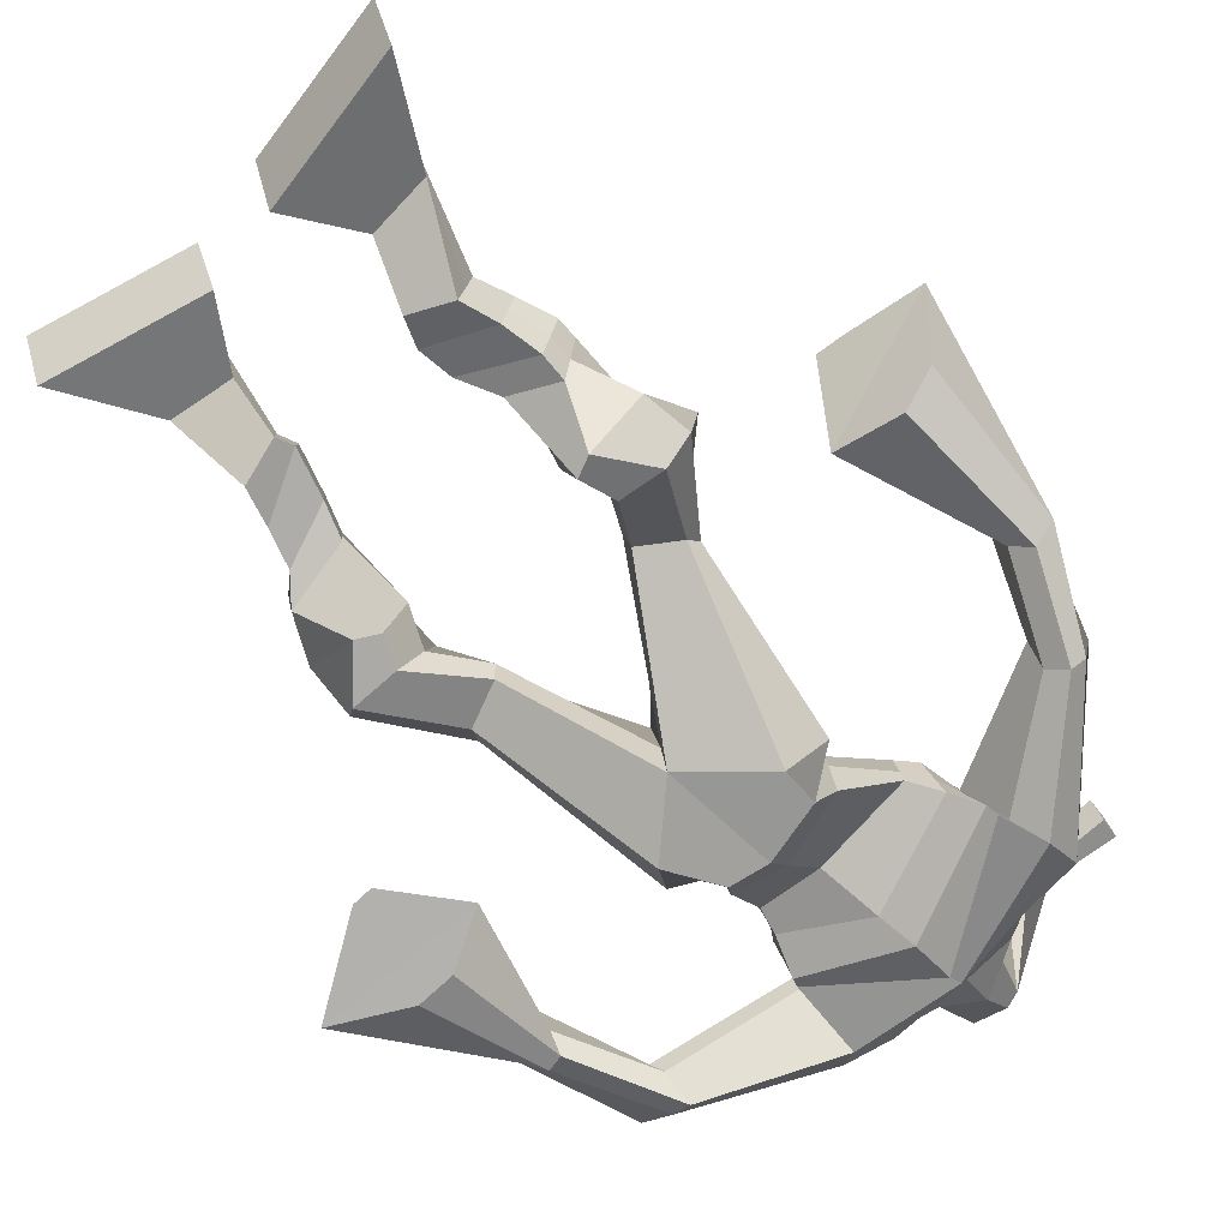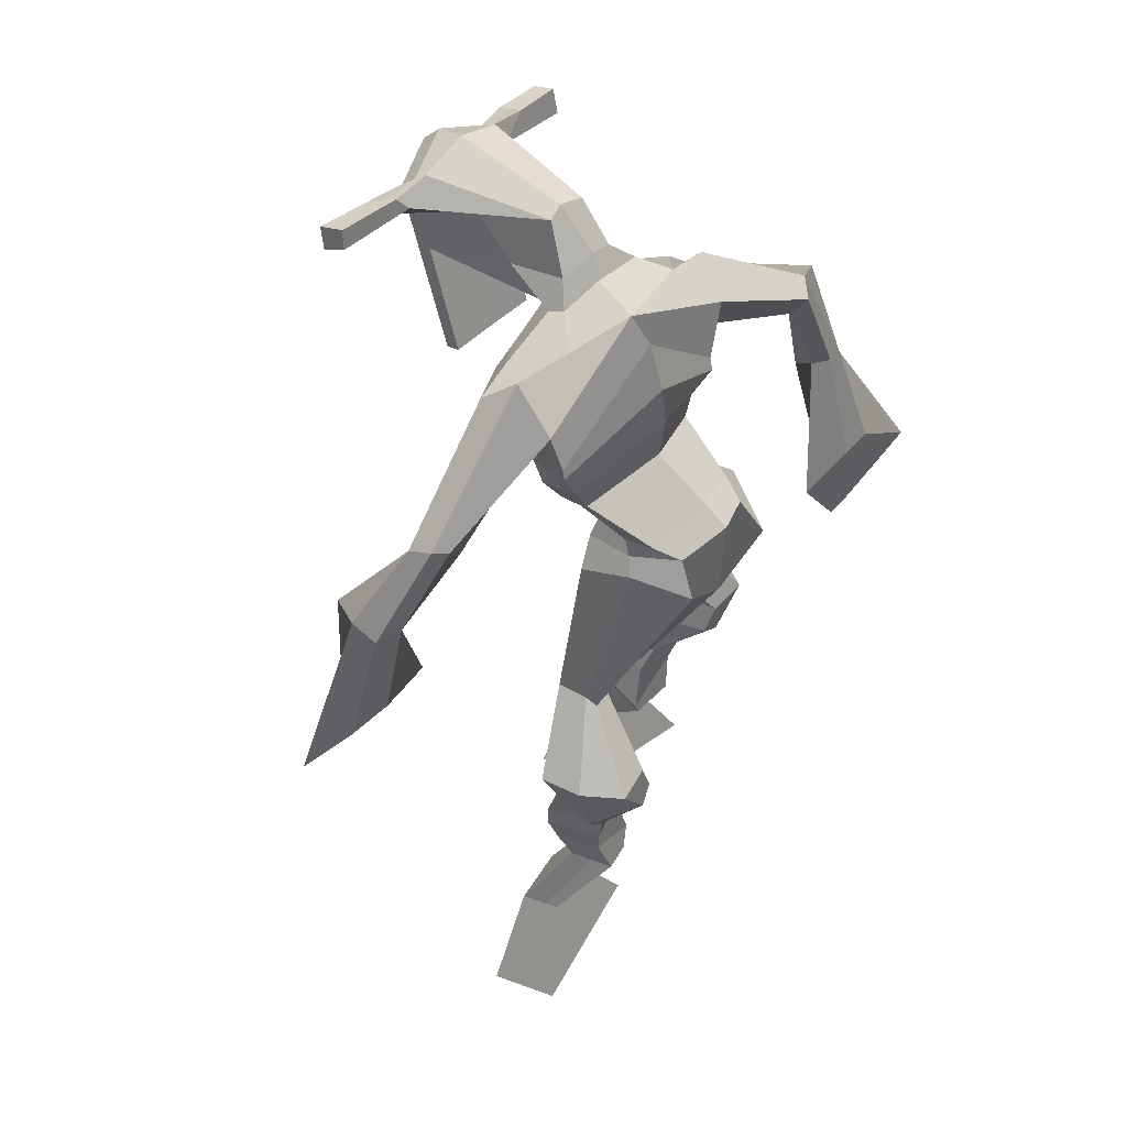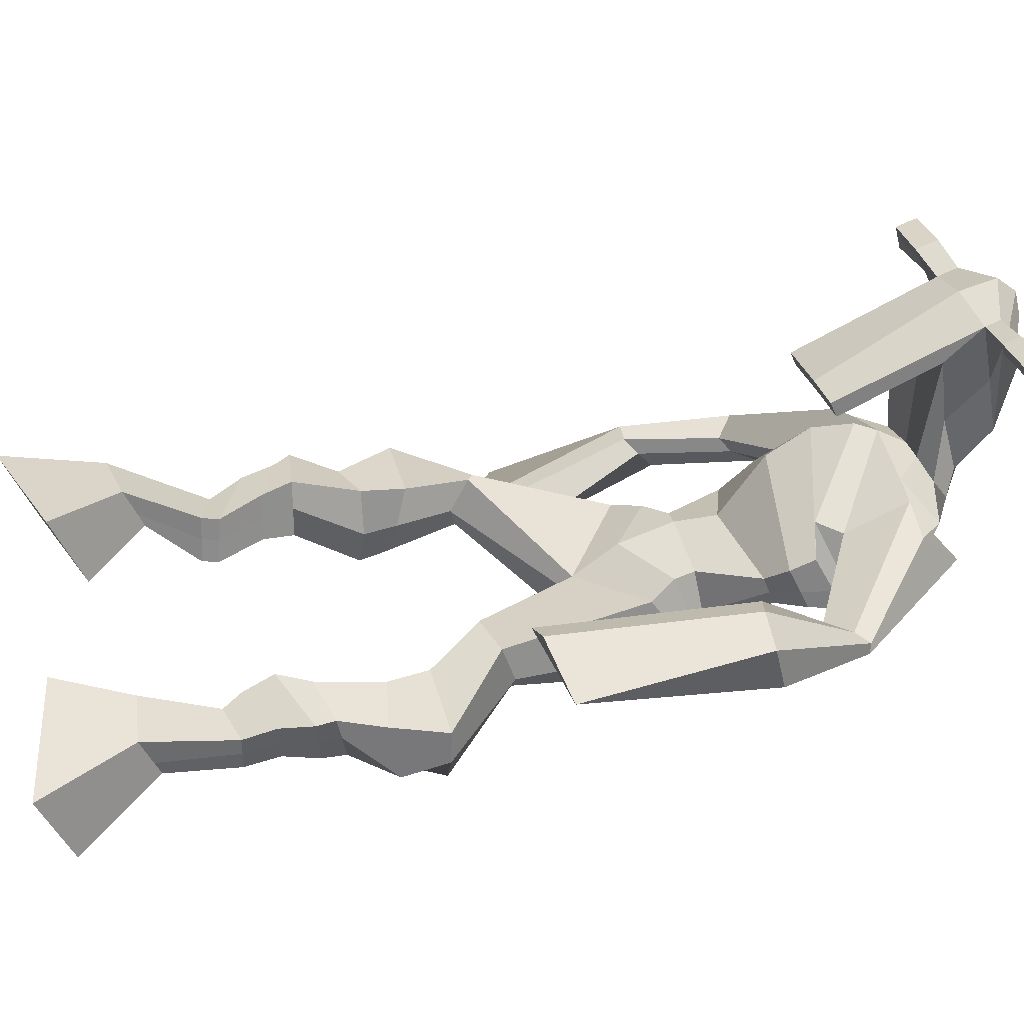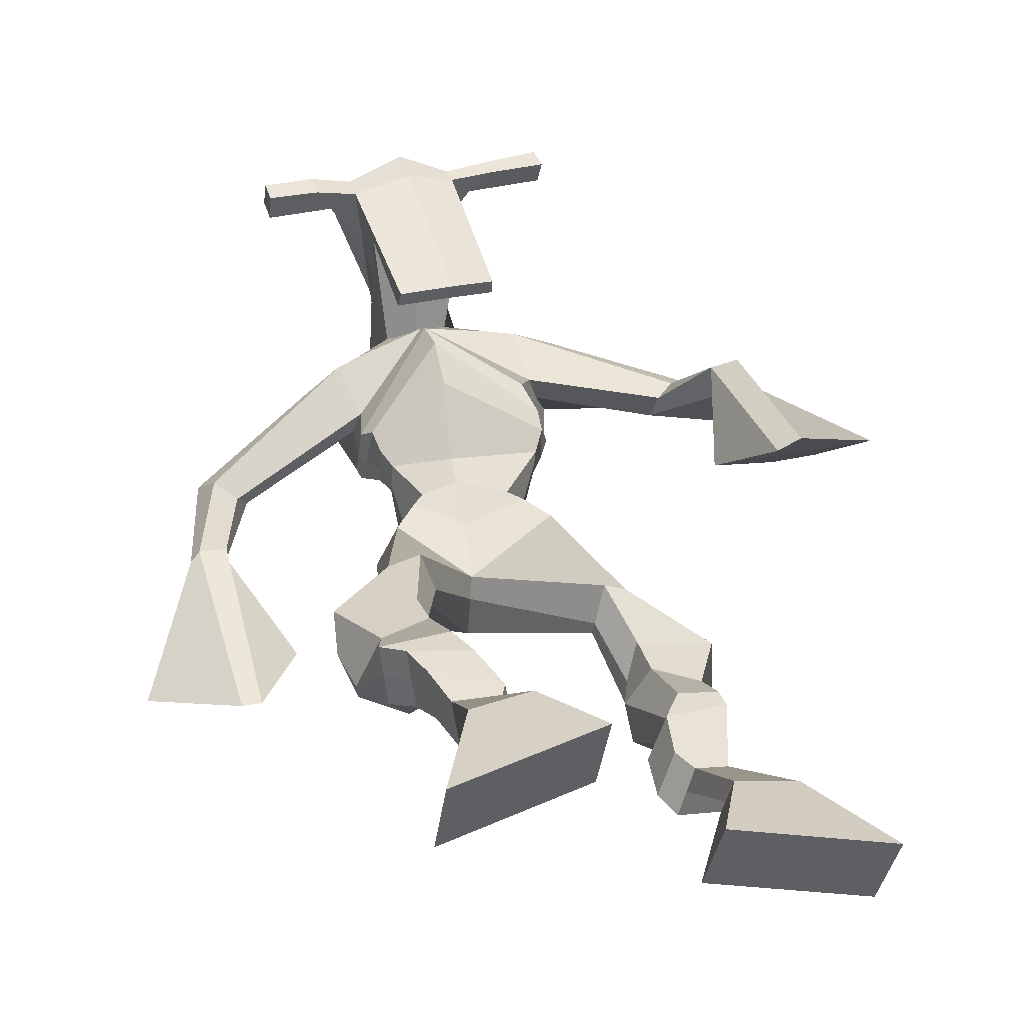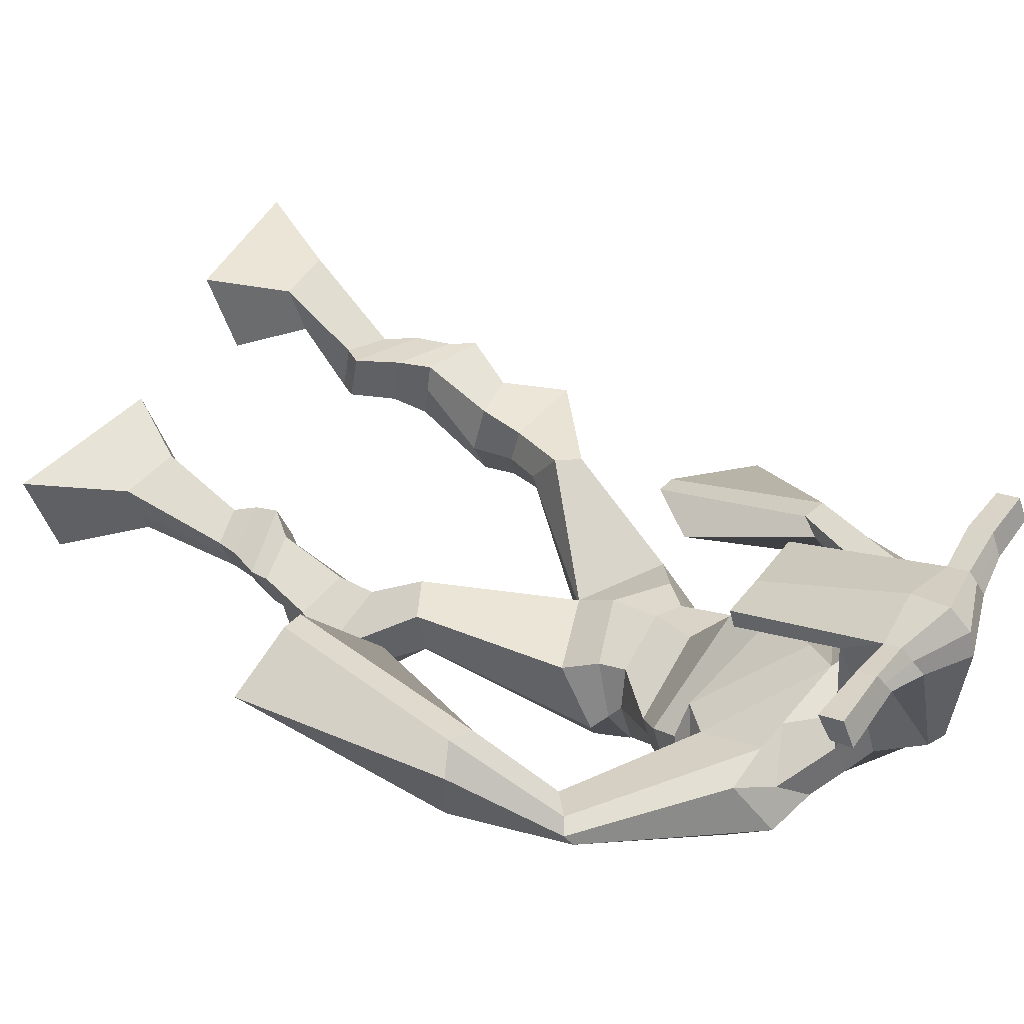
<metadata>
{"format":"obj","ext":"obj","renderer":"f3d","projection":"perspective","resolution":1024,"background":"white","views":[{"elev":-75.3,"azim":48.9,"up":"+Z"},{"elev":56.0,"azim":129.0,"up":"+Y"},{"elev":33.5,"azim":83.7,"up":"+Z"},{"elev":26.6,"azim":-9.6,"up":"+Z"},{"elev":46.6,"azim":135.1,"up":"+Z"}]}
</metadata>
<code>
o monstruo
v 0.3603 -0.2747 -0.2356
v 0.427 -0.35 -0.2737
v 0.365 -0.2996 -0.1773
v 0.435 -0.3947 -0.1712
v 0.2813 -0.2965 -0.2399
v 0.2315 -0.4247 -0.291
v 0.286 -0.3223 -0.1811
v 0.2395 -0.4693 -0.1885
v 0.3544 -0.2047 -0.3014
v 0.3449 -0.2011 -0.2386
v 0.2953 -0.1946 -0.3105
v 0.2858 -0.1898 -0.2485
v 0.3613 -0.1818 -0.3005
v 0.3519 -0.1774 -0.2382
v 0.2736 -0.1472 -0.2958
v 0.264 -0.1452 -0.231
v 0.3334 -0.1213 -0.2866
v 0.3238 -0.1193 -0.2219
v 0.2556 -0.1015 -0.305
v 0.2443 -0.1009 -0.2261
v 0.3141 -0.07877 -0.2961
v 0.3028 -0.07826 -0.2173
v 0.2249 -0.0724 -0.3147
v 0.2139 -0.07867 -0.2303
v 0.2827 0.009414 -0.3658
v 0.2886 0.01411 -0.2478
v 0.2574 -0.009799 -0.3692
v 0.2244 -0.01319 -0.2556
v 0.262 0.0464 -0.3676
v 0.281 0.07515 -0.2533
v 0.1995 0.03829 -0.3672
v 0.1735 0.06155 -0.2538
v 0.3055 0.1401 -0.2996
v 0.2972 0.1598 -0.2345
v 0.2495 0.156 -0.3103
v 0.2558 0.1699 -0.2538
v 0.3814 0.315 -0.4448
v 0.384 0.2918 -0.3442
v 0.2996 0.3748 -0.4561
v 0.2916 0.3569 -0.2933
v 0.5973 -0.2659 -0.3869
v 0.5529 -0.3577 -0.4211
v 0.605 -0.2907 -0.329
v 0.567 -0.4022 -0.3192
v 0.6784 -0.2632 -0.3981
v 0.7597 -0.371 -0.4555
v 0.6865 -0.2889 -0.3395
v 0.7738 -0.4155 -0.3536
v 0.5627 -0.1926 -0.4356
v 0.5845 -0.1851 -0.3752
v 0.6125 -0.163 -0.4502
v 0.6317 -0.1632 -0.3908
v 0.5447 -0.1595 -0.4258
v 0.5646 -0.1596 -0.3659
v 0.6198 -0.1138 -0.4307
v 0.6412 -0.1166 -0.3689
v 0.5421 -0.1132 -0.4026
v 0.5635 -0.116 -0.3408
v 0.6241 -0.06332 -0.4353
v 0.6519 -0.06835 -0.3608
v 0.5623 -0.06259 -0.4129
v 0.5886 -0.06792 -0.3379
v 0.619 -0.02942 -0.4364
v 0.6481 -0.04189 -0.3572
v 0.5575 0.04115 -0.4721
v 0.5759 0.02703 -0.3556
v 0.586 0.03143 -0.4831
v 0.642 0.02335 -0.3785
v 0.5662 0.08708 -0.4653
v 0.5689 0.08329 -0.3466
v 0.6241 0.09942 -0.4788
v 0.6738 0.1014 -0.3692
v 0.5215 0.1444 -0.3624
v 0.5385 0.1503 -0.2961
v 0.5679 0.179 -0.3819
v 0.5725 0.1763 -0.3187
v 0.465 0.4022 -0.4588
v 0.5085 0.3805 -0.305
v 0.3731 0.759 -0.273
v 0.3729 0.7003 -0.1456
v 0.247 0.7079 -0.3225
v 0.2742 0.6307 -0.2444
v 0.559 0.714 -0.2945
v 0.5214 0.6265 -0.2066
v 0.2737 0.7507 -0.2628
v 0.2776 0.6899 -0.1805
v 0.2128 0.7303 -0.262
v 0.2467 0.6717 -0.1868
v 0.09526 0.6025 -0.3614
v 0.08488 0.5458 -0.3257
v 0.06566 0.604 -0.3338
v 0.05426 0.5662 -0.307
v 0.05371 0.453 -0.3852
v 0.0598 0.4105 -0.3337
v 0.03226 0.4549 -0.3837
v 0.02239 0.41 -0.3349
v 0.06616 0.2943 -0.4392
v 0.0845 0.1678 -0.4409
v 0.01668 0.2891 -0.4395
v 0.05771 0.165 -0.4411
v 0.4717 0.7623 -0.2515
v 0.4718 0.7094 -0.1608
v 0.5522 0.7715 -0.2371
v 0.5128 0.7124 -0.1692
v 0.713 0.608 -0.2583
v 0.7004 0.5612 -0.22
v 0.7312 0.6158 -0.2445
v 0.7263 0.5951 -0.2134
v 0.7849 0.4935 -0.2334
v 0.7537 0.4709 -0.1374
v 0.8186 0.4901 -0.2192
v 0.7899 0.4669 -0.1263
v 0.7987 0.2937 -0.2051
v 0.7762 0.19 -0.1382
v 0.855 0.2821 -0.193
v 0.8097 0.1995 -0.1269
v 0.358 0.8802 0.01169
v 0.3646 0.8431 0.07055
v 0.2831 0.8349 0.02152
v 0.287 0.8132 0.0463
v 0.423 0.8598 0.01578
v 0.4329 0.8314 0.04735
v 0.4455 0.7579 -0.003796
v 0.3795 0.7482 -0.002788
v 0.3089 0.7206 -0.008968
v 0.3176 0.7873 -0.1931
v 0.407 0.8002 -0.1906
v 0.3624 0.8193 -0.204
v 0.4374 0.8106 0.04096
v 0.2914 0.7849 0.03665
v 0.3807 0.8566 -0.151
v 0.3579 0.8633 -0.147
v 0.3707 0.7916 0.05753
v 0.3193 0.8456 -0.1507
v 0.1592 0.7992 0.02622
v 0.1613 0.787 0.05672
v 0.1659 0.7582 0.04753
v 0.1644 0.7664 0.01462
v 0.5657 0.875 0.02506
v 0.5685 0.8597 0.06044
v 0.5751 0.8293 0.05107
v 0.5719 0.8476 0.01993
v 0.303 0.5208 -0.3172
v 0.3836 0.5342 -0.3341
v 0.5121 0.5407 -0.3164
v 0.5135 0.5271 -0.2759
v 0.3845 0.4873 -0.258
v 0.3037 0.5041 -0.2709
v 0.2908 0.5534 -0.3159
v 0.528 0.5571 -0.2557
v 0.29 0.5302 -0.2586
v 0.3857 0.6155 -0.3433
v 0.5312 0.5843 -0.3133
v 0.3848 0.5481 -0.1673
v 0.494 0.8174 0.04685
v 0.4887 0.8415 0.0543
v 0.472 0.8525 0.02236
v 0.4579 0.8305 0.01392
v 0.2269 0.8132 0.02524
v 0.2293 0.8 0.05835
v 0.2342 0.7687 0.04838
v 0.2688 0.7933 0.01474
v 0.4074 0.6004 -0.04268
v 0.4009 0.6077 -0.063
v 0.3275 0.5938 -0.06406
v 0.4661 0.619 -0.06273
v 0.465 0.61 -0.04267
v 0.3306 0.5854 -0.04374
v 0.3715 0.7413 -0.1683
v 0.3 0.7692 -0.2219
v 0.4141 0.7452 -0.1647
v 0.3263 0.7279 -0.1707
v 0.4366 0.7843 -0.2169
v 0.3674 0.78 -0.2166
v 0.2688 0.5976 -0.3313
v 0.5277 0.5909 -0.2409
v 0.282 0.5566 -0.2405
v 0.3849 0.6716 -0.335
v 0.548 0.6285 -0.3076
v 0.3807 0.6073 -0.1304
v 0.2631 0.6103 -0.323
v 0.5044 0.5918 -0.1974
v 0.2677 0.5756 -0.252
v 0.3768 0.7329 -0.3072
v 0.548 0.6464 -0.3052
v 0.3747 0.6674 -0.1318
v 0.3799 0.4853 -0.4103
v 0.4724 0.4726 -0.3979
v 0.3838 0.4283 -0.2649
v 0.3132 0.4646 -0.3967
v 0.4583 0.4455 -0.2959
v 0.3364 0.4297 -0.2827
v 0.2352 -0.4455 -0.2434
v 0.3617 -0.2826 -0.2164
v 0.2829 -0.305 -0.2205
v 0.4307 -0.3708 -0.2261
v 0.3492 -0.2024 -0.2697
v 0.2902 -0.1922 -0.2791
v 0.3565 -0.1796 -0.2692
v 0.2688 -0.1462 -0.2634
v 0.3286 -0.1203 -0.2543
v 0.2499 -0.1012 -0.2656
v 0.3084 -0.07852 -0.2567
v 0.2194 -0.07553 -0.2725
v 0.3106 0.01565 -0.3039
v 0.191 -0.01888 -0.3177
v 0.2832 0.06214 -0.3116
v 0.1755 0.04937 -0.3107
v 0.3129 0.1332 -0.2733
v 0.242 0.1724 -0.3
v 0.3835 0.3056 -0.3859
v 0.2688 0.4153 -0.3784
v 0.7662 -0.3917 -0.4081
v 0.6 -0.2739 -0.3678
v 0.6811 -0.2717 -0.3787
v 0.5595 -0.3784 -0.3738
v 0.574 -0.1884 -0.4053
v 0.6226 -0.1631 -0.4201
v 0.5548 -0.1595 -0.3958
v 0.6305 -0.1152 -0.3998
v 0.5528 -0.1146 -0.3717
v 0.638 -0.06584 -0.398
v 0.5755 -0.06525 -0.3754
v 0.6335 -0.03565 -0.3968
v 0.5428 0.02951 -0.4063
v 0.6619 0.03678 -0.4451
v 0.5566 0.08263 -0.4049
v 0.6612 0.1014 -0.4266
v 0.5223 0.131 -0.3414
v 0.5739 0.1936 -0.3674
v 0.5061 0.4319 -0.3846
v 0.2621 0.6326 -0.2721
v 0.5405 0.6757 -0.2582
v 0.2251 0.704 -0.221
v 0.1969 0.674 -0.2282
v 0.09935 0.5616 -0.3404
v 0.03202 0.5876 -0.3233
v 0.06031 0.4312 -0.3599
v 0.01057 0.431 -0.361
v 0.1401 0.2647 -0.4256
v -0.06381 0.225 -0.4566
v 0.5263 0.7509 -0.1959
v 0.5674 0.7189 -0.1897
v 0.6931 0.5855 -0.258
v 0.7444 0.6126 -0.2182
v 0.7609 0.4812 -0.1874
v 0.8101 0.4795 -0.1703
v 0.7113 0.2664 -0.1905
v 0.9133 0.2246 -0.15
v 0.3596 0.8715 0.04687
v 0.2851 0.824 0.03391
v 0.4279 0.8456 0.03156
v 0.4136 0.7779 -0.1111
v 0.3233 0.7506 -0.1179
v 0.4103 0.8339 -0.05507
v 0.3042 0.8151 -0.05722
v 0.1603 0.7931 0.04147
v 0.1651 0.7623 0.03108
v 0.5671 0.8674 0.04275
v 0.5735 0.8385 0.0355
v 0.5131 0.5354 -0.2986
v 0.3032 0.5177 -0.3083
v 0.5298 0.573 -0.2898
v 0.2904 0.545 -0.295
v 0.4759 0.8239 0.03039
v 0.4803 0.847 0.03833
v 0.2515 0.781 0.03156
v 0.2281 0.8066 0.0418
v 0.3025 0.7469 -0.1978
v 0.436 0.765 -0.191
v 0.5385 0.6152 -0.2845
v 0.2753 0.5802 -0.2948
v 0.5426 0.6358 -0.2844
v 0.2654 0.597 -0.296
v 0.3141 0.4466 -0.346
v 0.4744 0.4554 -0.3512
v 0.378 0.4602 -0.4459
v 0.4541 0.4549 -0.4309
v 0.3842 0.3532 -0.2949
v 0.3259 0.4491 -0.4307
v 0.4762 0.4156 -0.294
v 0.3205 0.3953 -0.2785
v 0.4864 0.4446 -0.3677
v 0.2939 0.441 -0.3572
f 1 5 11 9
f 4 3 7 8
f 193 195 5 6
f 193 196 4 8
f 196 194 3 4
f 6 5 1 2
f 198 12 16 200
f 7 3 10 12
f 195 7 12 198
f 194 1 9 197
f 200 16 20 202
f 12 10 14 16
f 9 11 15 13
f 197 9 13 199
f 20 18 22 24
f 16 14 18 20
f 13 15 19 17
f 199 13 17 201
f 21 23 27 25
f 17 19 23 21
f 201 17 21 203
f 202 20 24 204
f 206 28 32 208
f 203 21 25 205
f 204 24 28 206
f 24 22 26 28
f 29 31 35 33
f 28 26 30 32
f 25 27 31 29
f 205 25 29 207
f 209 33 37 211
f 207 29 33 209
f 208 32 36 210
f 32 30 34 36
f 185 184 79 83
f 210 36 40 212
f 36 34 38 40
f 33 35 39 37
f 41 49 51 45
f 44 48 47 43
f 213 46 45 215
f 213 48 44 216
f 216 44 43 214
f 46 42 41 45
f 218 220 56 52
f 47 52 50 43
f 215 218 52 47
f 214 217 49 41
f 220 222 60 56
f 52 56 54 50
f 49 53 55 51
f 217 219 53 49
f 60 64 62 58
f 56 60 58 54
f 53 57 59 55
f 219 221 57 53
f 61 65 67 63
f 57 61 63 59
f 221 223 61 57
f 222 224 64 60
f 226 228 72 68
f 223 225 65 61
f 224 226 68 64
f 64 68 66 62
f 69 73 75 71
f 68 72 70 66
f 65 69 71 67
f 225 227 69 65
f 229 211 37 73
f 227 229 73 69
f 228 230 76 72
f 72 76 74 70
f 184 181 81 79
f 230 231 78 76
f 76 78 38 74
f 73 37 77 75
f 268 159 135 257
f 133 129 122 118
f 186 182 84 80
f 274 183 82 232
f 273 185 83 233
f 183 186 80 82
f 234 235 88 86
f 82 88 92 90
f 82 80 86 88
f 79 81 87 85
f 90 92 96 94
f 235 87 91 237
f 232 82 90 236
f 87 81 89 91
f 95 93 97 99
f 236 90 94 238
f 91 89 93 95
f 237 91 95 239
f 240 98 100 241
f 239 95 99 241
f 94 96 100 98
f 238 94 98 240
f 242 102 104 243
f 83 79 101 103
f 80 84 104 102
f 104 84 106 108
f 108 106 110 112
f 83 103 107 105
f 233 83 105 244
f 243 104 108 245
f 109 111 115 113
f 245 108 112 247
f 105 107 111 109
f 244 105 109 246
f 248 113 115 249
f 246 109 113 248
f 112 110 114 116
f 247 112 116 249
f 250 117 119 251
f 250 118 122 252
f 156 155 141 140
f 131 132 117 121
f 132 134 119 117
f 130 133 118 120
f 172 169 124 125
f 174 170 126 128
f 173 174 128 127
f 270 173 127 253
f 169 171 123 124
f 269 172 125 254
f 129 133 163 167
f 128 126 134 132
f 127 128 132 131
f 253 127 131 255
f 130 125 165 168
f 254 125 130 256
f 258 137 136 257
f 161 160 136 137
f 267 161 137 258
f 159 162 138 135
f 260 142 139 259
f 158 157 139 142
f 266 156 140 259
f 265 158 142 260
f 192 189 147 148
f 276 188 145 261
f 275 192 148 262
f 189 191 146 147
f 187 190 143 144
f 188 187 144 145
f 148 147 154 151
f 261 145 153 263
f 262 148 151 264
f 147 146 150 154
f 144 143 149 152
f 145 144 152 153
f 255 131 158 265
f 252 122 156 266
f 131 121 157 158
f 122 129 155 156
f 119 134 162 159
f 256 130 161 267
f 130 120 160 161
f 251 119 159 268
f 165 164 163 168
f 164 166 167 163
f 133 130 168 163
f 123 129 167 166
f 124 123 166 164
f 125 124 164 165
f 234 86 172 269
f 80 102 171 169
f 242 101 173 270
f 101 79 174 173
f 79 85 170 174
f 86 80 169 172
f 151 154 180 177
f 263 153 179 271
f 264 151 177 272
f 154 150 176 180
f 152 149 175 178
f 153 152 178 179
f 177 180 186 183
f 271 179 185 273
f 272 177 183 274
f 180 176 182 186
f 178 175 181 184
f 179 178 184 185
f 278 277 187 188
f 277 280 190 187
f 279 281 191 189
f 284 282 192 275
f 283 278 188 276
f 282 279 189 192
f 281 283 276 191
f 280 284 275 190
f 175 272 274 181
f 176 271 273 182
f 149 264 272 175
f 150 263 271 176
f 102 242 270 171
f 85 234 269 170
f 120 251 268 160
f 134 256 267 162
f 121 252 266 157
f 129 255 265 155
f 143 262 264 149
f 146 261 263 150
f 190 275 262 143
f 191 276 261 146
f 155 265 260 141
f 157 266 259 139
f 141 260 259 140
f 162 267 258 138
f 138 258 257 135
f 126 254 256 134
f 123 253 255 129
f 170 269 254 126
f 171 270 253 123
f 117 250 252 121
f 118 250 251 120
f 111 247 249 115
f 110 246 248 114
f 114 248 249 116
f 106 244 246 110
f 107 245 247 111
f 103 243 245 107
f 84 233 244 106
f 101 242 243 103
f 93 238 240 97
f 96 239 241 100
f 97 240 241 99
f 92 237 239 96
f 89 236 238 93
f 81 232 236 89
f 88 235 237 92
f 85 87 235 234
f 182 273 233 84
f 181 274 232 81
f 160 268 257 136
f 75 77 231 230
f 71 75 230 228
f 70 74 229 227
f 74 38 211 229
f 66 70 227 225
f 63 67 226 224
f 62 66 225 223
f 67 71 228 226
f 59 63 224 222
f 58 62 223 221
f 54 58 221 219
f 50 54 219 217
f 55 59 222 220
f 43 50 217 214
f 45 51 218 215
f 51 55 220 218
f 42 216 214 41
f 46 213 216 42
f 48 213 215 47
f 35 210 212 39
f 31 208 210 35
f 30 207 209 34
f 34 209 211 38
f 26 205 207 30
f 23 204 206 27
f 22 203 205 26
f 27 206 208 31
f 19 202 204 23
f 18 201 203 22
f 14 199 201 18
f 10 197 199 14
f 15 200 202 19
f 3 194 197 10
f 5 195 198 11
f 11 198 200 15
f 2 1 194 196
f 6 2 196 193
f 8 7 195 193
f 39 212 284 280
f 78 231 283 281
f 40 38 279 282
f 231 77 278 283
f 212 40 282 284
f 38 78 281 279
f 37 39 280 277
f 77 37 277 278

</code>
